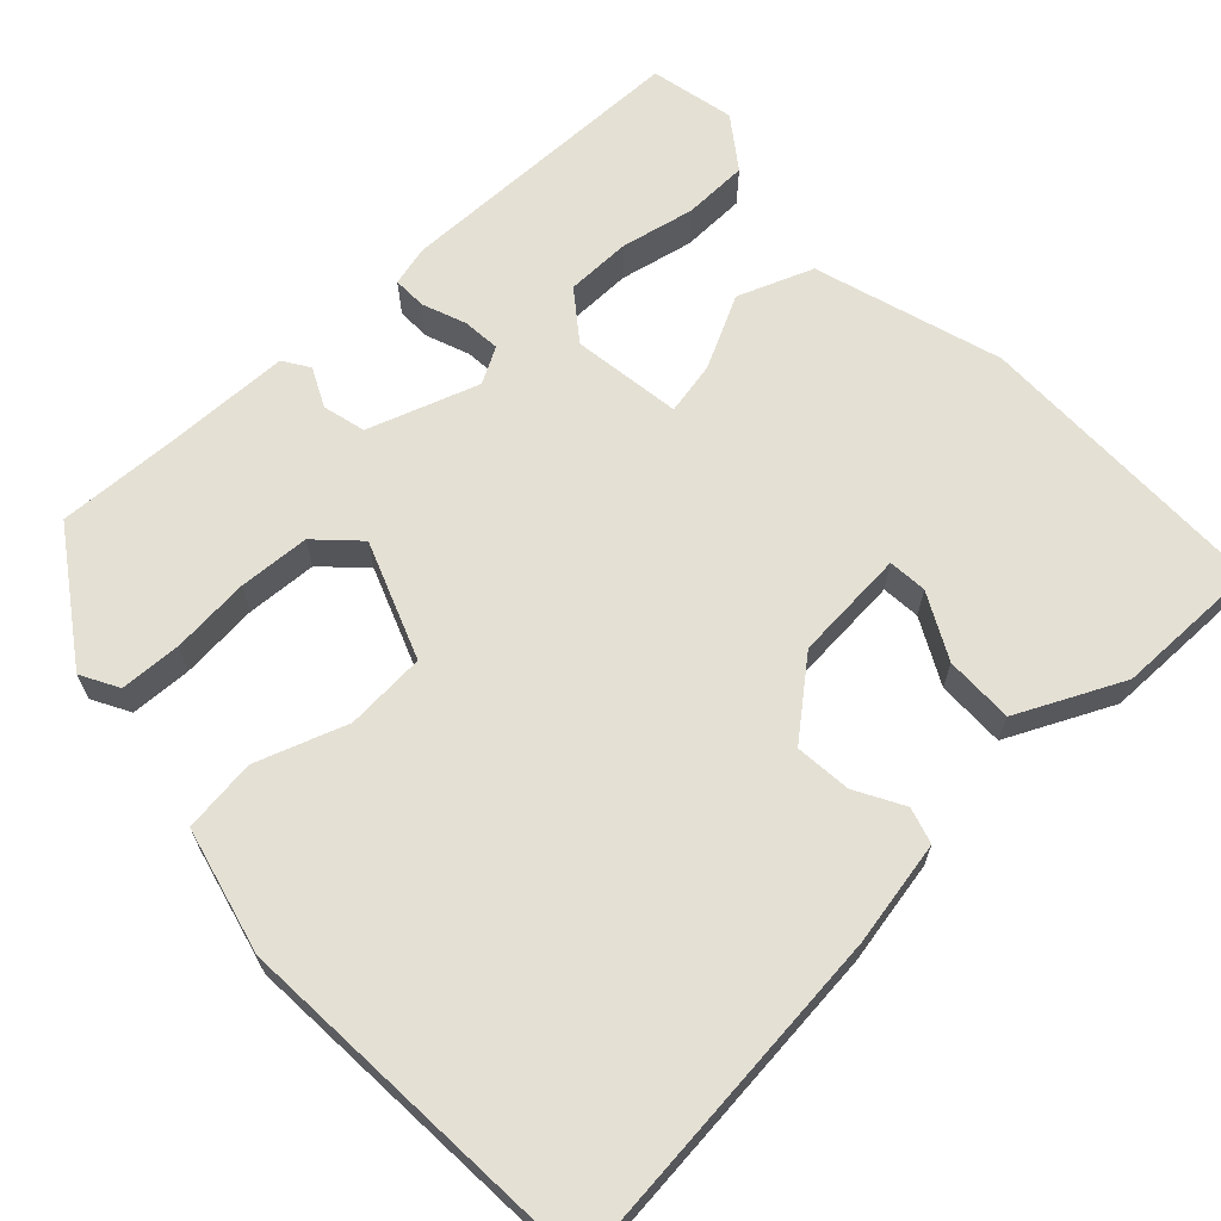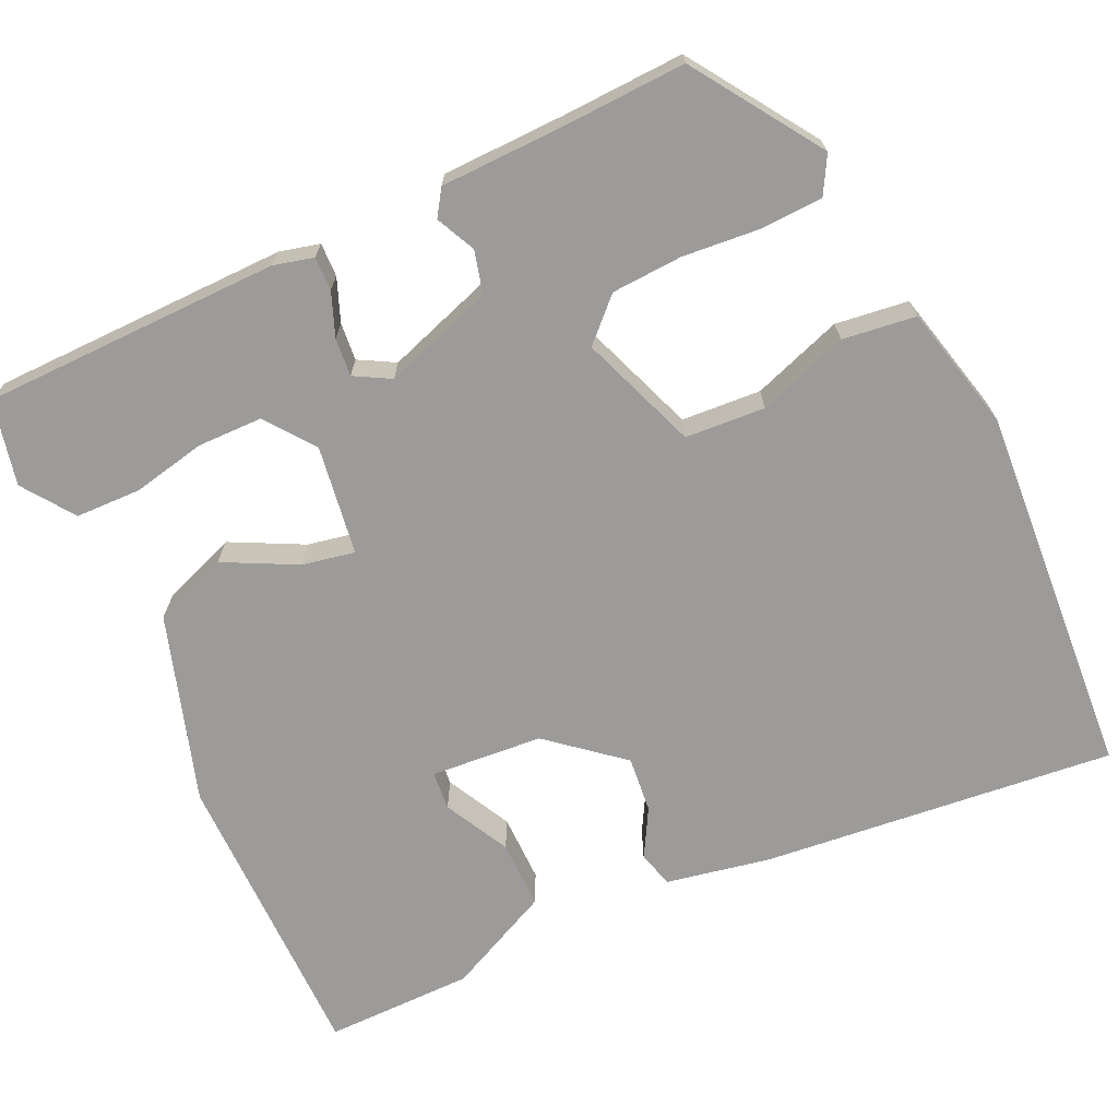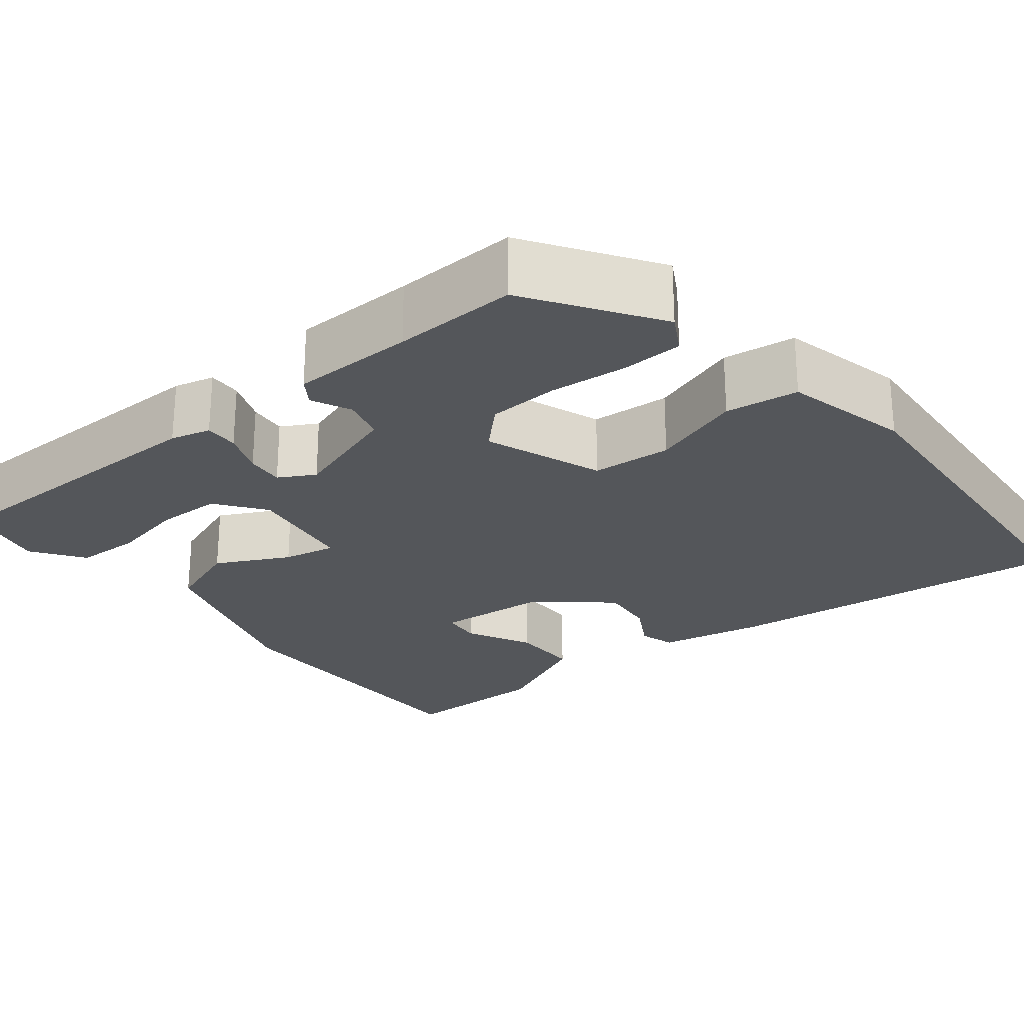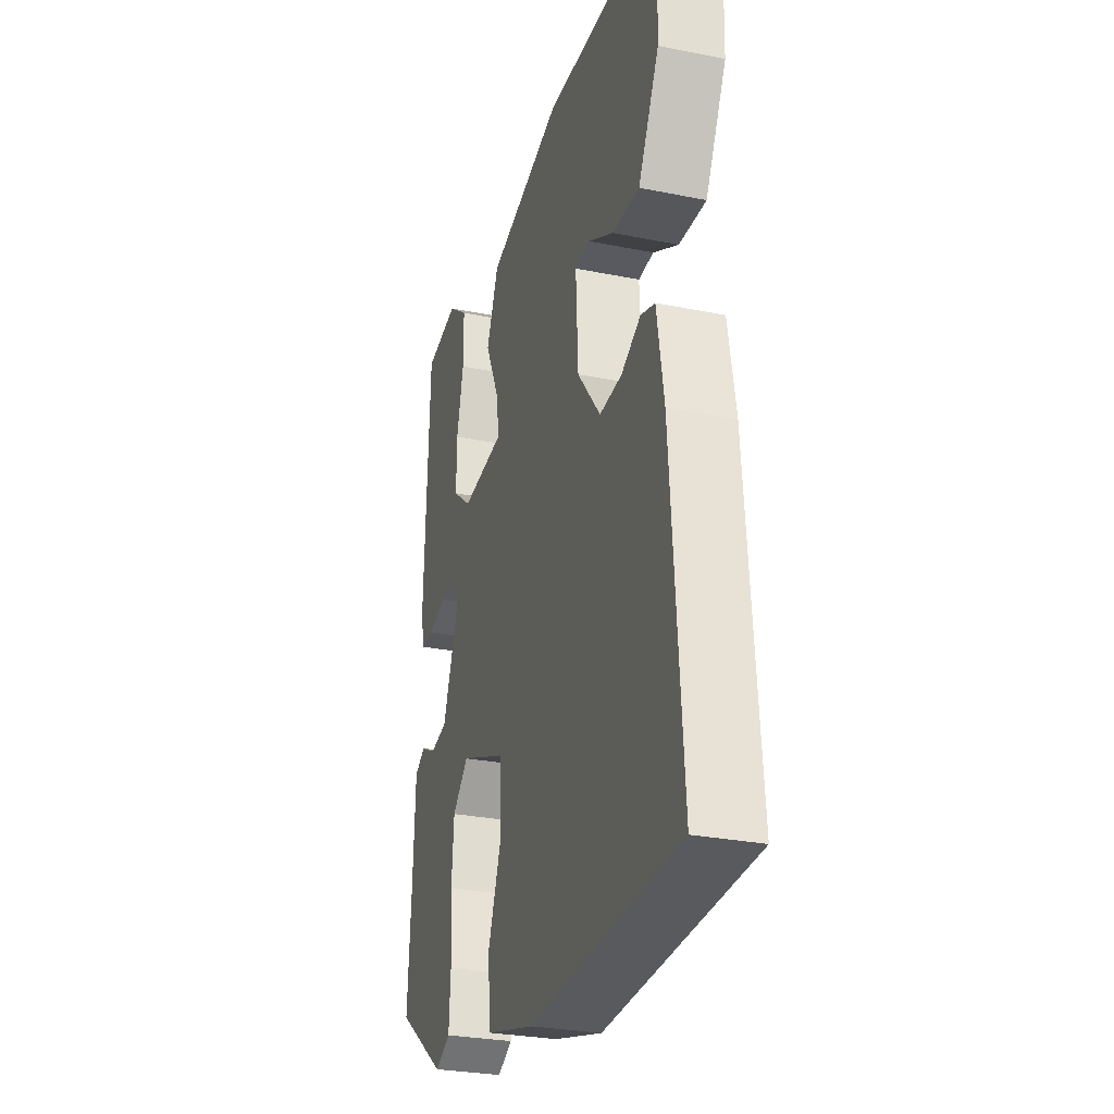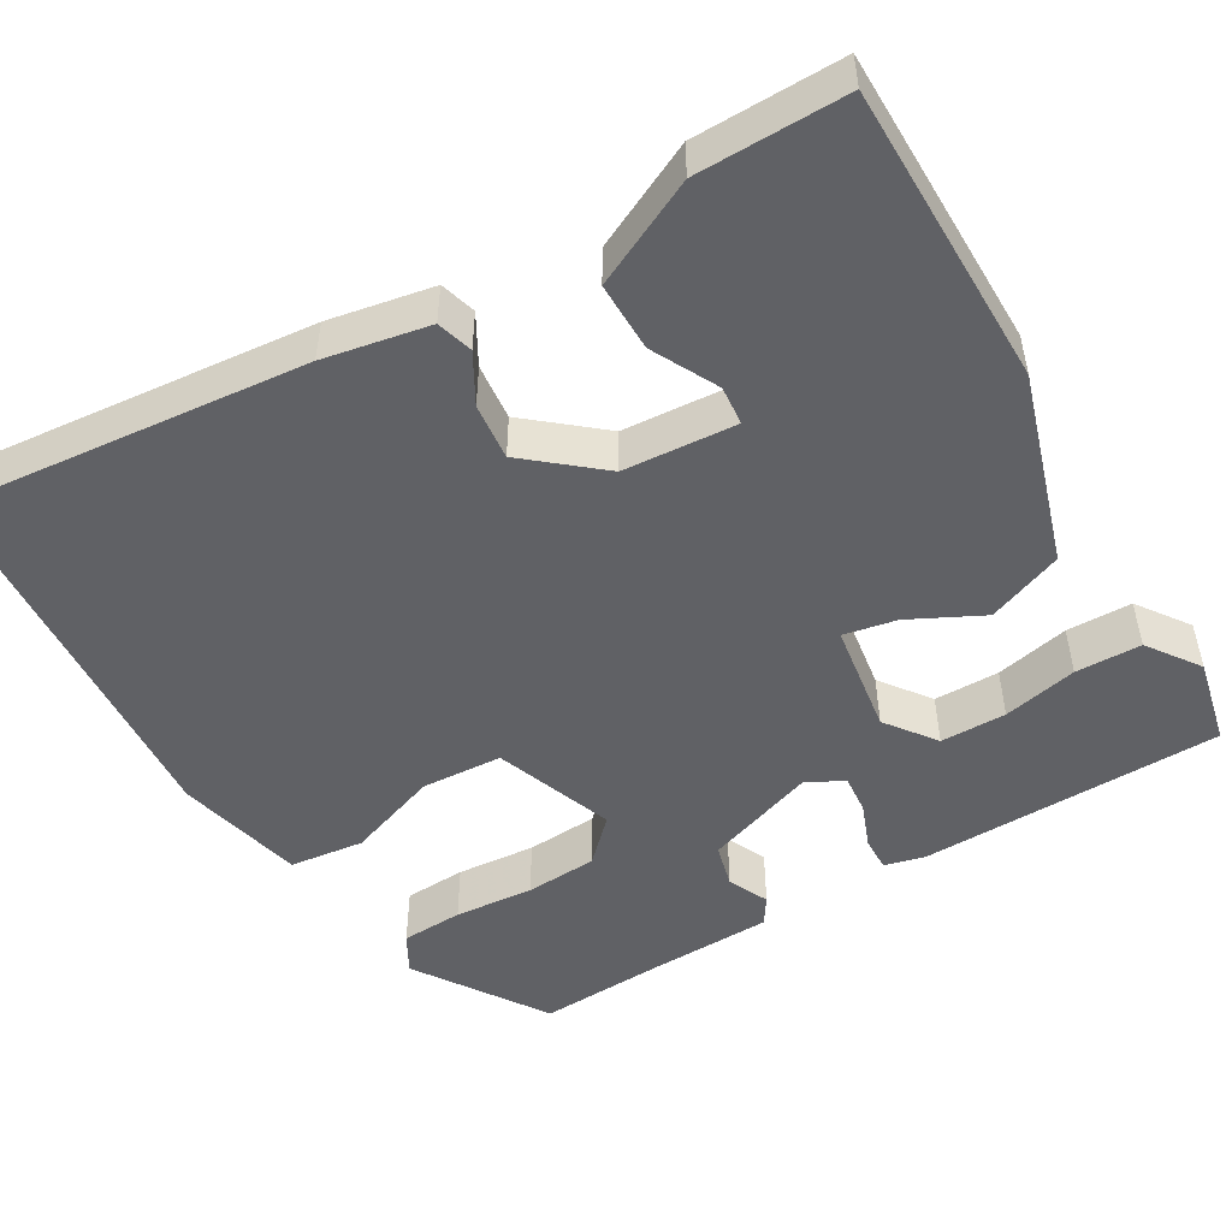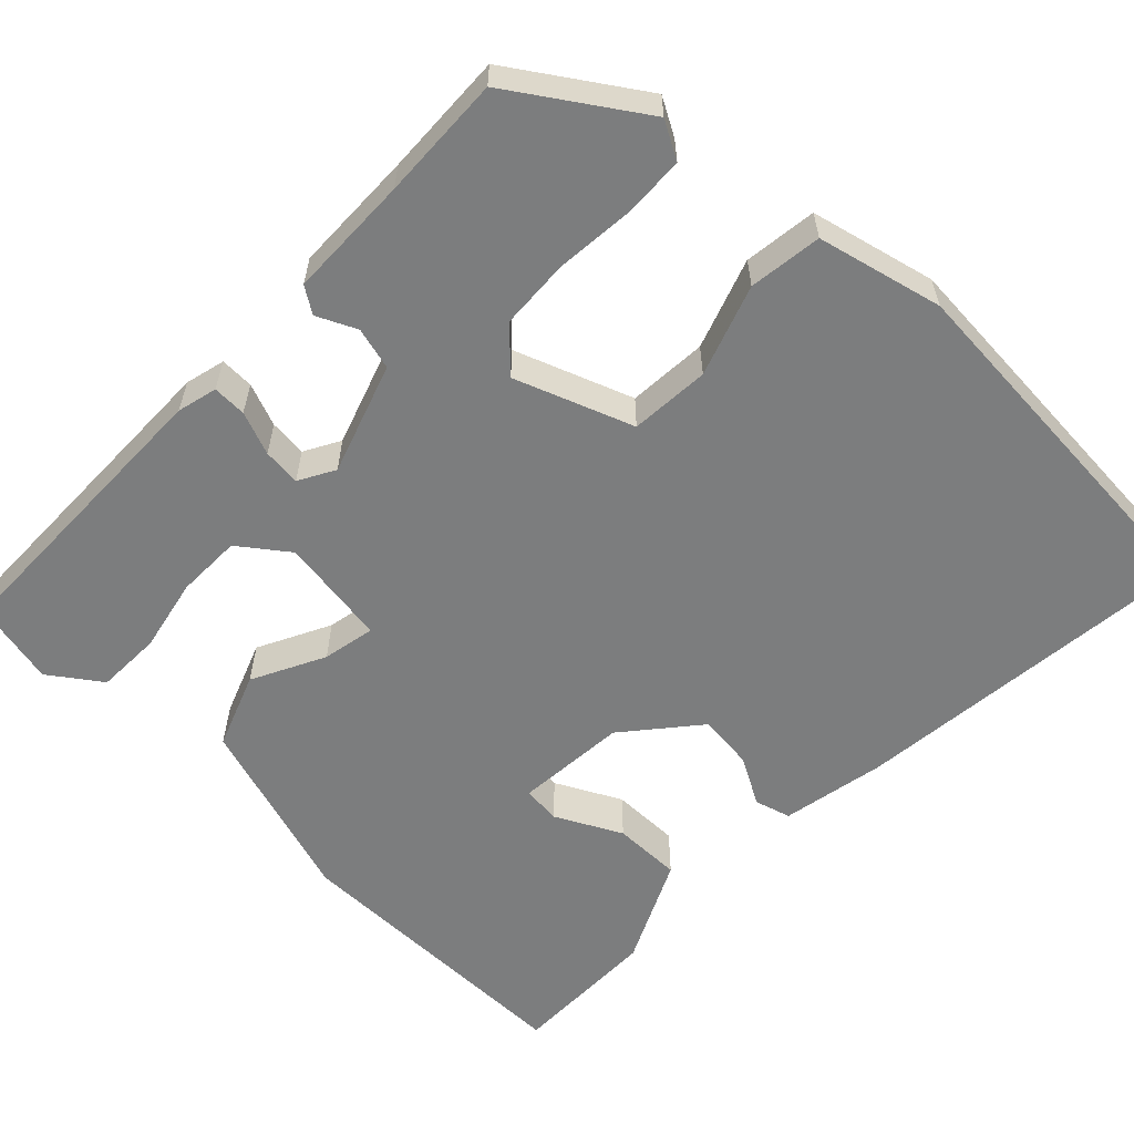
<metadata>
{"format":"obj","ext":"obj","renderer":"f3d","projection":"perspective","resolution":1024,"background":"white","views":[{"elev":66.1,"azim":-134.5,"up":"+Y"},{"elev":-69.8,"azim":113.4,"up":"+Y"},{"elev":-25.2,"azim":127.0,"up":"+Y"},{"elev":-28.5,"azim":-106.9,"up":"+Z"},{"elev":-50.4,"azim":-61.0,"up":"+Y"},{"elev":-59.0,"azim":134.4,"up":"+Y"}]}
</metadata>
<code>
v 0.449 0.07 0.501
v 0.463 0.07 0.139
v 0.452 0.07 0.09
v 0.411 0.07 0.09
v 0.358 0.07 0.109
v 0.312 0.07 0.112
v 0.289 0.07 0.068
v 0.338 0.07 -0.065
v 0.39 0.07 -0.077
v 0.437 0.07 -0.053
v 0.469 0.07 -0.073
v 0.476 0.07 -0.222
v 0.486 0.07 -0.372
v 0.335 0.07 -0.479
v 0.289 0.07 -0.455
v 0.284 0.07 -0.381
v 0.29 0.07 -0.286
v 0.283 0.07 -0.2
v 0.234 0.07 -0.153
v 0.093 0.07 -0.21
v 0.089 0.07 -0.307
v 0.13 0.07 -0.416
v 0.121 0.07 -0.505
v -0.03 0.07 -0.546
v -0.482 0.07 -0.527
v -0.45 0.07 -0.099
v -0.429 0.07 0.028
v -0.386 0.07 0.042
v -0.327 0.07 0.011
v -0.259 0.07 0.006
v -0.188 0.07 0.096
v -0.181 0.07 0.232
v -0.228 0.07 0.235
v -0.306 0.07 0.192
v -0.389 0.07 0.189
v -0.453 0.07 0.315
v -0.459 0.07 0.495
v -0.096 0.07 0.506
v 0.132 0.07 0.441
v 0.169 0.07 0.351
v 0.127 0.07 0.262
v 0.116 0.07 0.198
v 0.249 0.07 0.182
v 0.307 0.07 0.228
v 0.306 0.07 0.307
v 0.285 0.07 0.396
v 0.285 0.07 0.475
v 0.346 0.07 0.521
v 0.449 0 0.501
v 0.463 0 0.139
v 0.452 0 0.09
v 0.411 0 0.09
v 0.358 0 0.109
v 0.312 0 0.112
v 0.289 0 0.068
v 0.338 0 -0.065
v 0.39 0 -0.077
v 0.437 0 -0.053
v 0.469 0 -0.073
v 0.476 0 -0.222
v 0.486 0 -0.372
v 0.335 0 -0.479
v 0.289 0 -0.455
v 0.284 0 -0.381
v 0.29 0 -0.286
v 0.283 0 -0.2
v 0.234 0 -0.153
v 0.093 0 -0.21
v 0.089 0 -0.307
v 0.13 0 -0.416
v 0.121 0 -0.505
v -0.03 0 -0.546
v -0.482 0 -0.527
v -0.45 0 -0.099
v -0.429 0 0.028
v -0.386 0 0.042
v -0.327 0 0.011
v -0.259 0 0.006
v -0.188 0 0.096
v -0.181 0 0.232
v -0.228 0 0.235
v -0.306 0 0.192
v -0.389 0 0.189
v -0.453 0 0.315
v -0.459 0 0.495
v -0.096 0 0.506
v 0.132 0 0.441
v 0.169 0 0.351
v 0.127 0 0.262
v 0.116 0 0.198
v 0.249 0 0.182
v 0.307 0 0.228
v 0.306 0 0.307
v 0.285 0 0.396
v 0.285 0 0.475
v 0.346 0 0.521
f 45 46 47 48
f 44 45 48 1
f 38 39 40 41
f 38 41 42
f 37 38 42
f 36 37 42
f 33 34 35 36
f 32 33 36
f 32 36 42
f 31 32 42 43
f 26 27 28 29
f 26 29 30
f 25 26 30
f 21 22 23 24
f 20 21 24 25
f 14 15 16 17
f 12 13 14 17
f 12 17 18
f 9 10 11 12
f 8 9 12 18
f 7 8 18 19
f 2 3 4 5
f 44 1 2 5
f 43 44 5 6
f 20 25 30 31
f 7 19 20 31
f 6 7 31 43
f 96 95 94 93
f 49 96 93 92
f 89 88 87 86
f 90 89 86
f 90 86 85
f 90 85 84
f 84 83 82 81
f 84 81 80
f 90 84 80
f 91 90 80 79
f 77 76 75 74
f 78 77 74
f 78 74 73
f 72 71 70 69
f 73 72 69 68
f 65 64 63 62
f 65 62 61 60
f 66 65 60
f 60 59 58 57
f 66 60 57 56
f 67 66 56 55
f 53 52 51 50
f 53 50 49 92
f 54 53 92 91
f 79 78 73 68
f 79 68 67 55
f 91 79 55 54
f 1 49 50 2
f 2 50 51 3
f 3 51 52 4
f 4 52 53 5
f 5 53 54 6
f 6 54 55 7
f 7 55 56 8
f 8 56 57 9
f 9 57 58 10
f 10 58 59 11
f 11 59 60 12
f 12 60 61 13
f 13 61 62 14
f 14 62 63 15
f 15 63 64 16
f 16 64 65 17
f 17 65 66 18
f 18 66 67 19
f 19 67 68 20
f 20 68 69 21
f 21 69 70 22
f 22 70 71 23
f 23 71 72 24
f 24 72 73 25
f 25 73 74 26
f 26 74 75 27
f 27 75 76 28
f 28 76 77 29
f 29 77 78 30
f 30 78 79 31
f 31 79 80 32
f 32 80 81 33
f 33 81 82 34
f 34 82 83 35
f 35 83 84 36
f 36 84 85 37
f 37 85 86 38
f 38 86 87 39
f 39 87 88 40
f 40 88 89 41
f 41 89 90 42
f 42 90 91 43
f 43 91 92 44
f 44 92 93 45
f 45 93 94 46
f 46 94 95 47
f 47 95 96 48
f 48 96 49 1

</code>
